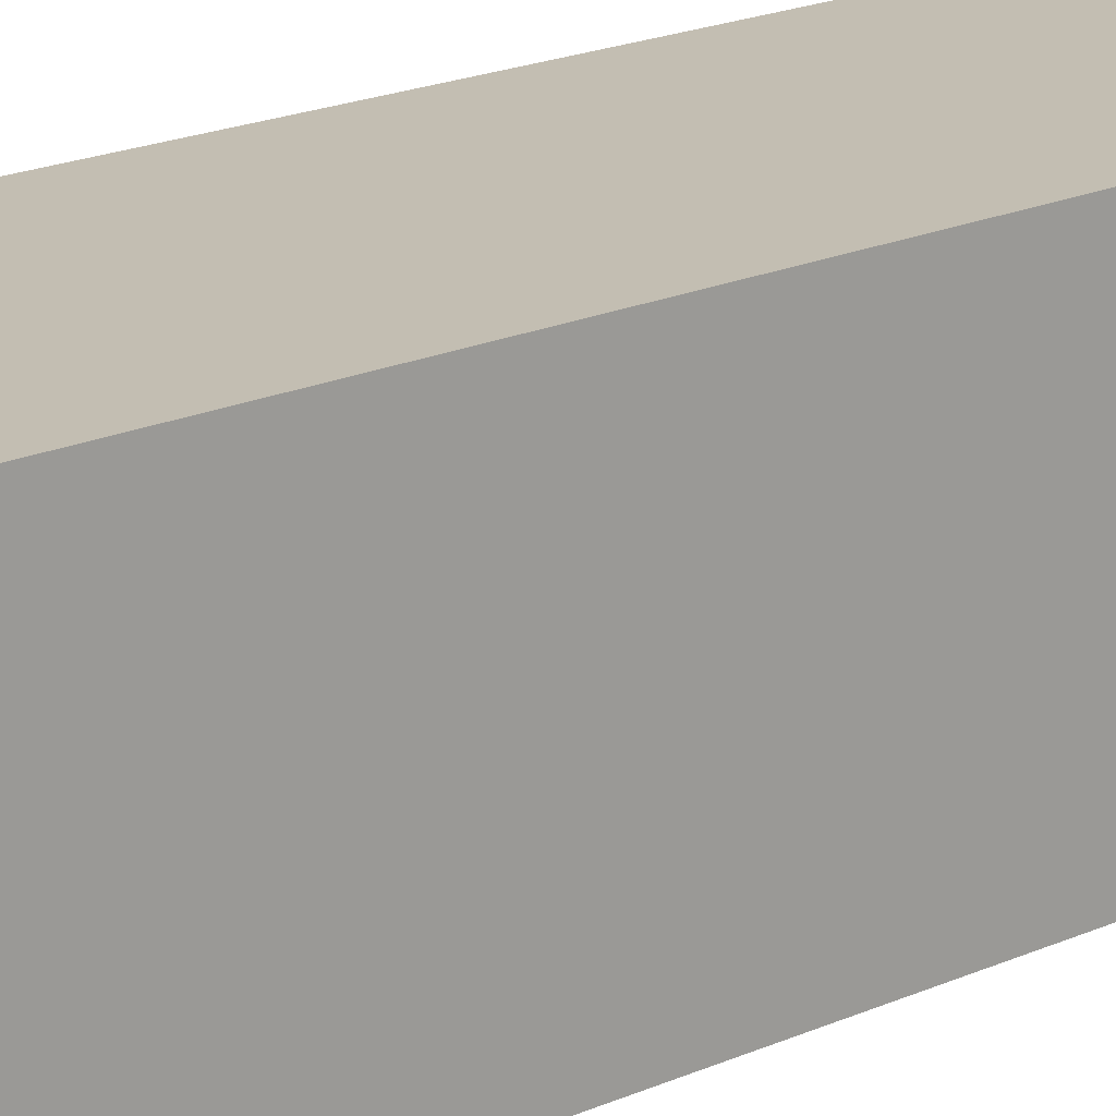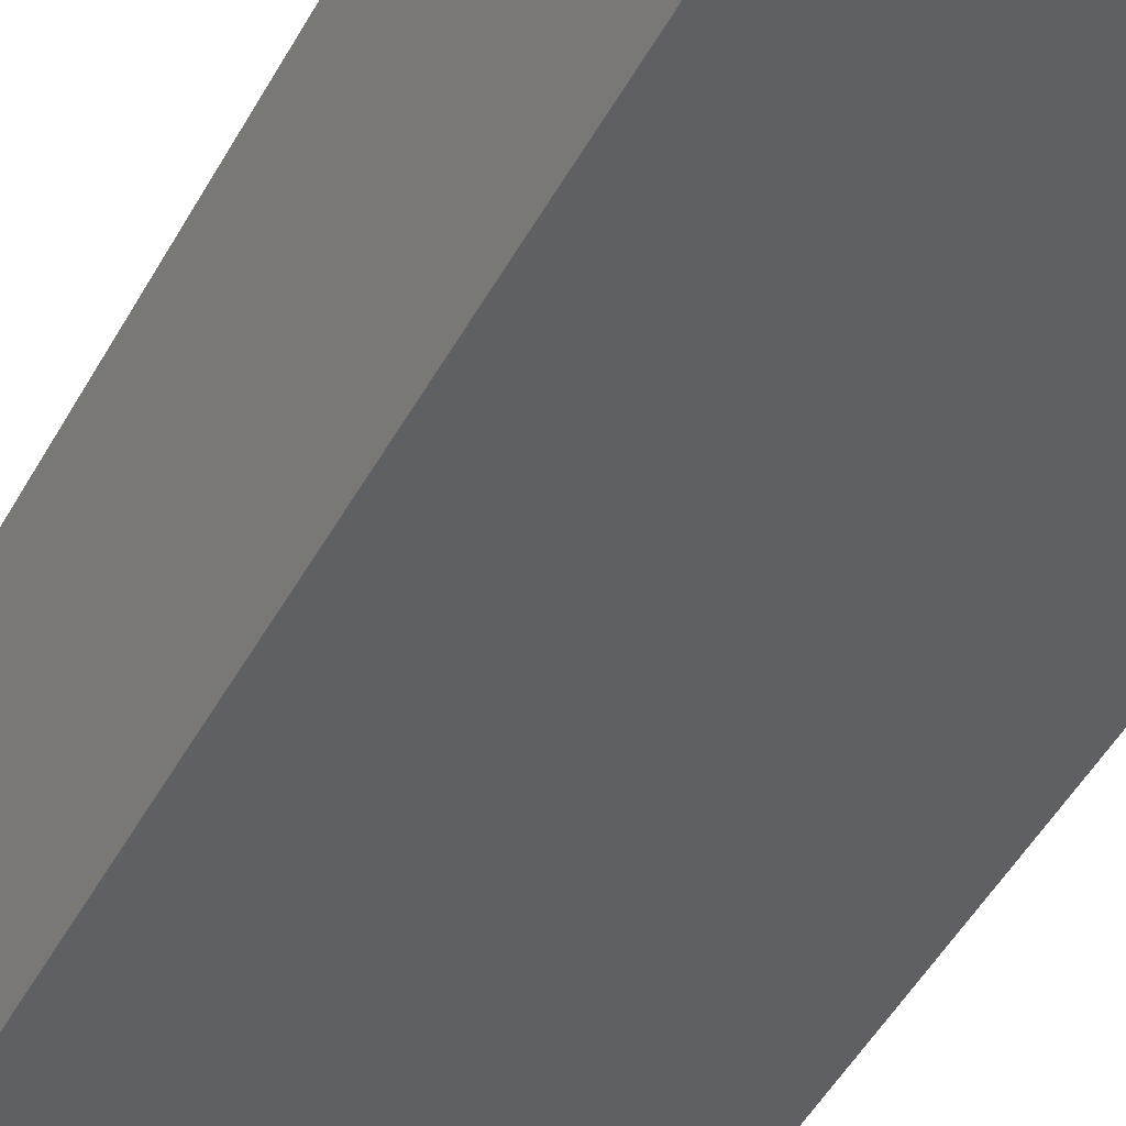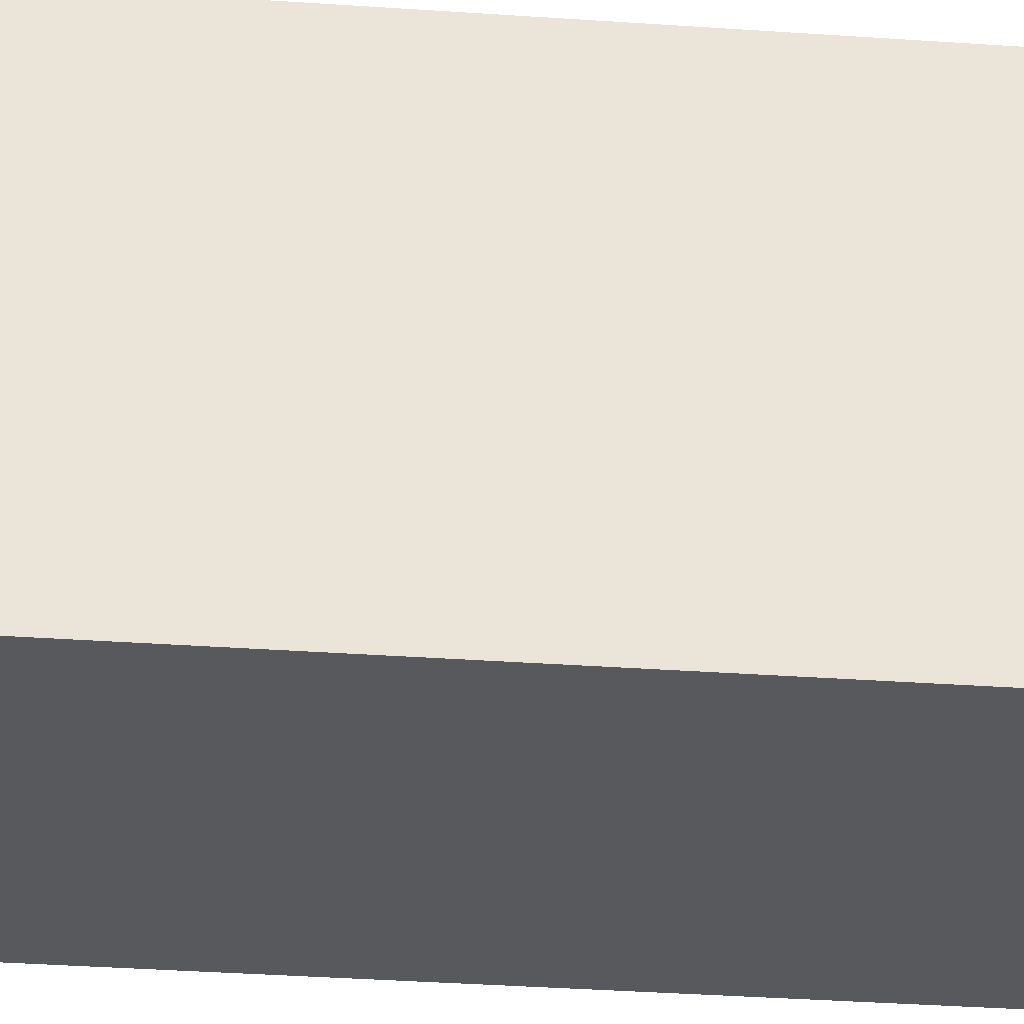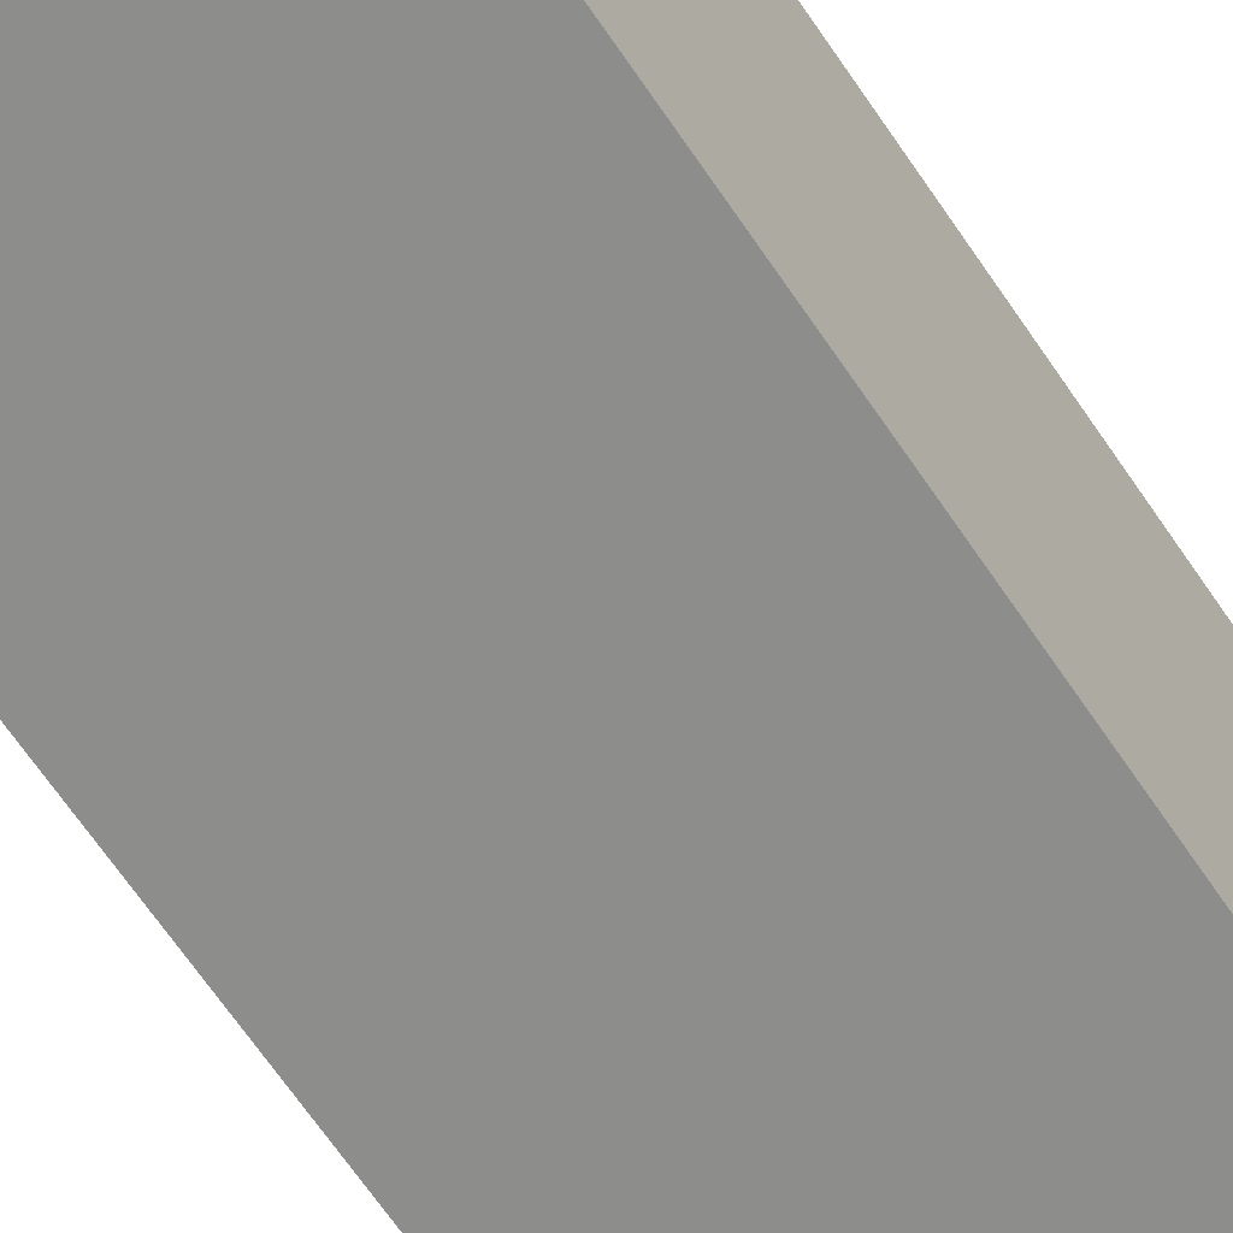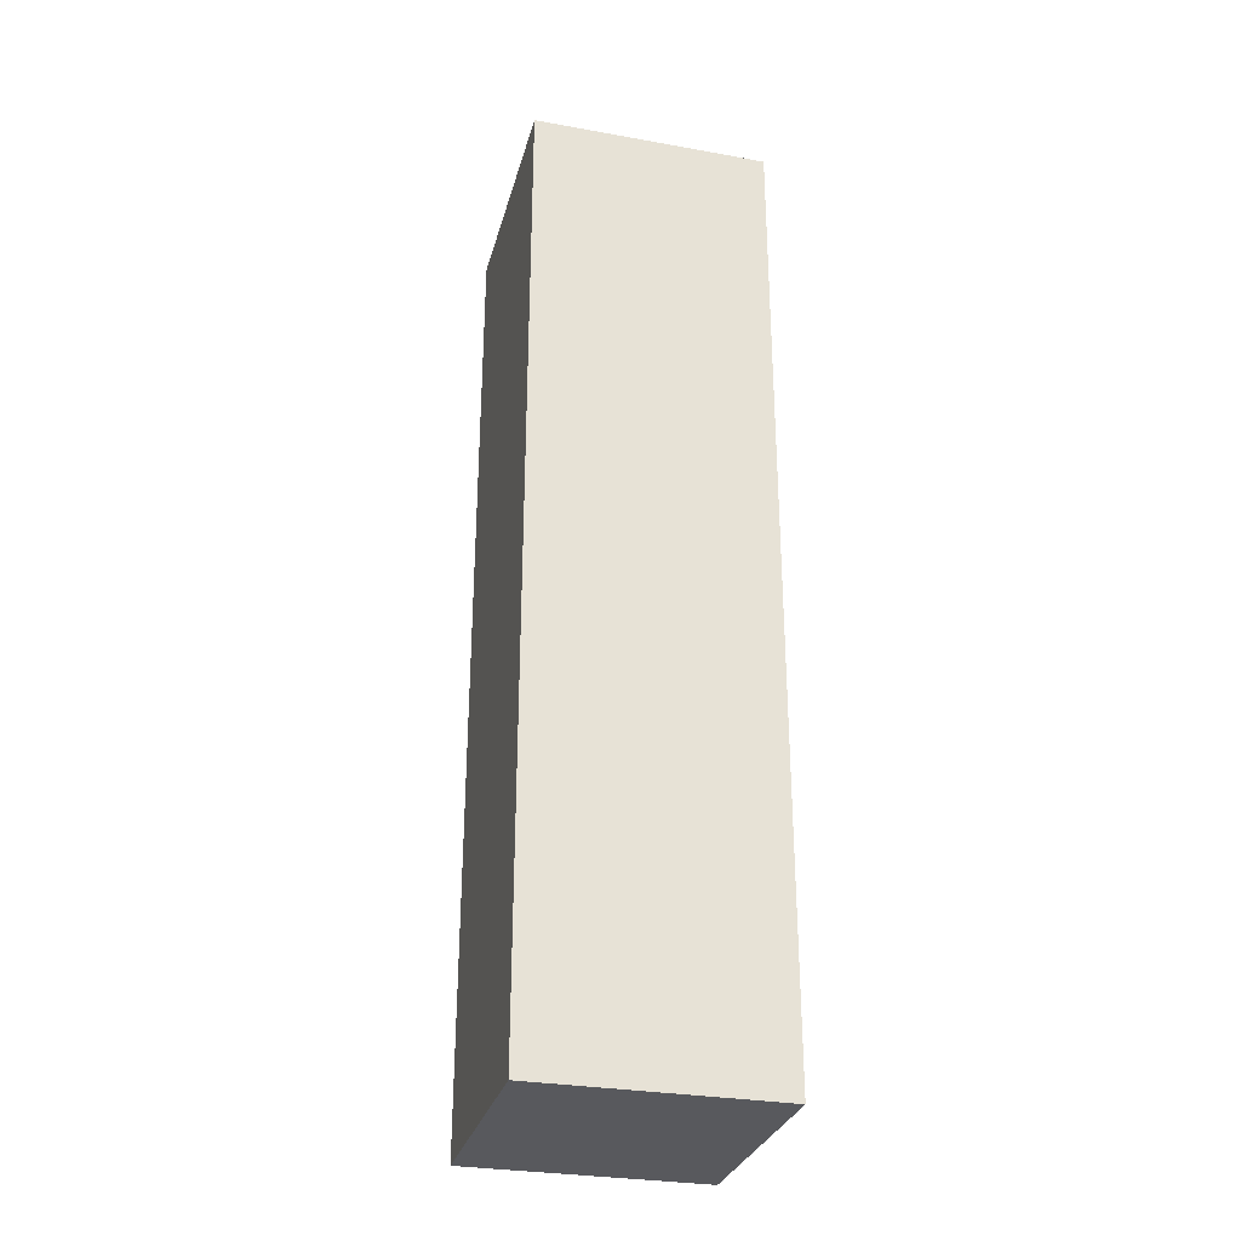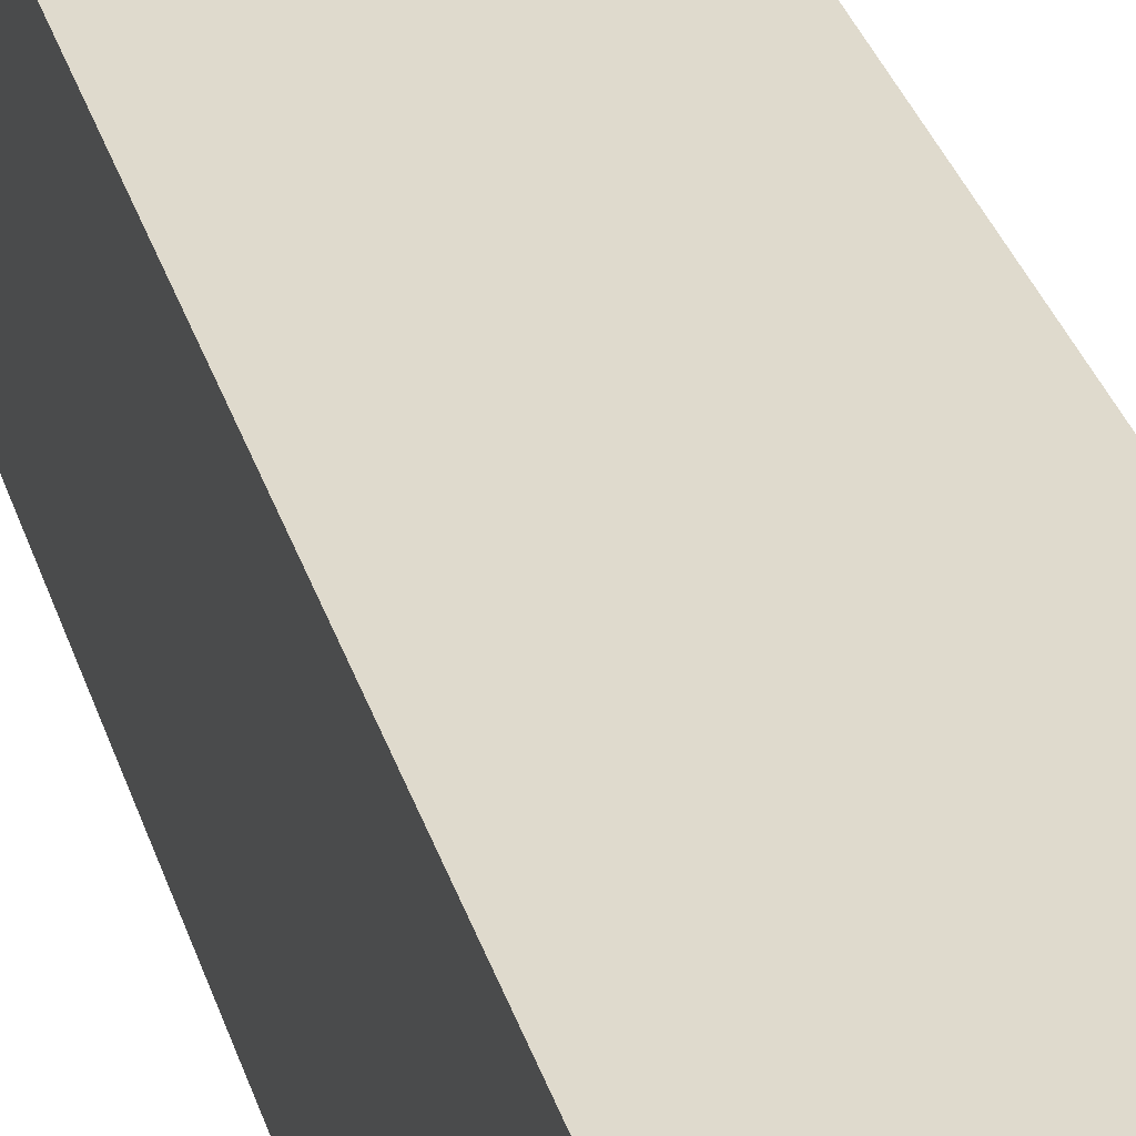
<metadata>
{"format":"obj","ext":"obj","renderer":"f3d","projection":"perspective","resolution":1024,"background":"white","views":[{"elev":17.5,"azim":47.1,"up":"+Y"},{"elev":-42.5,"azim":154.6,"up":"+Y"},{"elev":-29.0,"azim":83.7,"up":"+Y"},{"elev":-64.4,"azim":33.6,"up":"+Y"},{"elev":-30.2,"azim":-104.6,"up":"+Z"},{"elev":32.9,"azim":-16.1,"up":"+Y"}]}
</metadata>
<code>
g default
v -0.9472 -0.9472 3.544
v 0.9472 -0.9472 3.544
v -0.9472 0.9472 3.544
v 0.9472 0.9472 3.544
v -0.9472 0.9472 -4.234
v 0.9472 0.9472 -4.234
v -0.9472 -0.9472 -4.234
v 0.9472 -0.9472 -4.234
v -0.9472 0.9472 -3.106
v -0.9472 -0.9472 -3.106
v 0.9472 -0.9472 -3.106
v 0.9472 0.9472 -3.106
g pCube1
f 1 2 4 3
f 3 4 12 9
f 5 6 8 7
f 10 11 2 1
f 2 11 12 4
f 10 1 3 9
f 7 10 9 5
f 7 8 11 10
f 12 11 8 6
f 9 12 6 5

</code>
